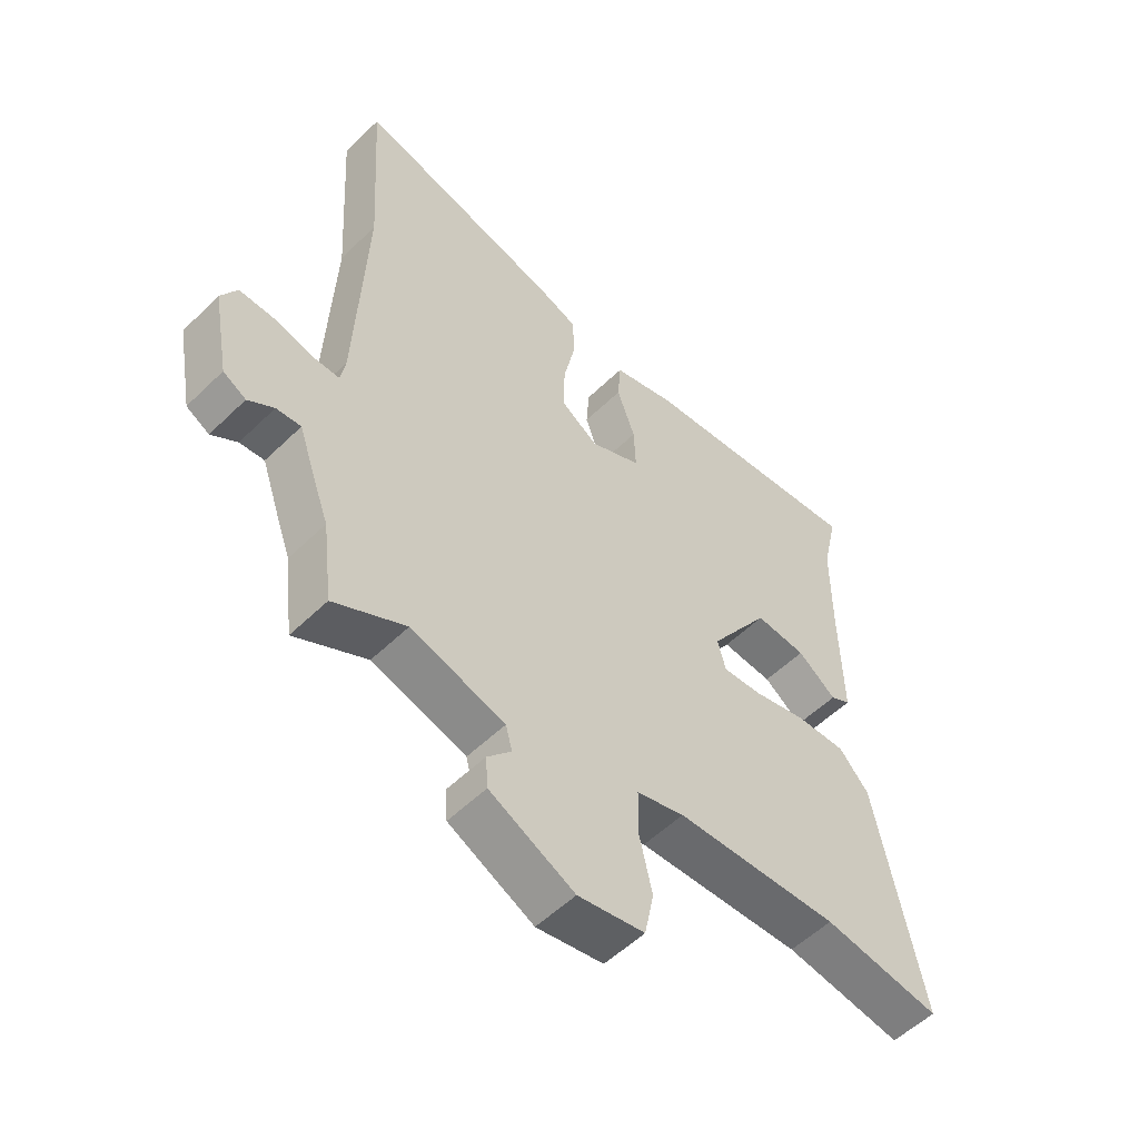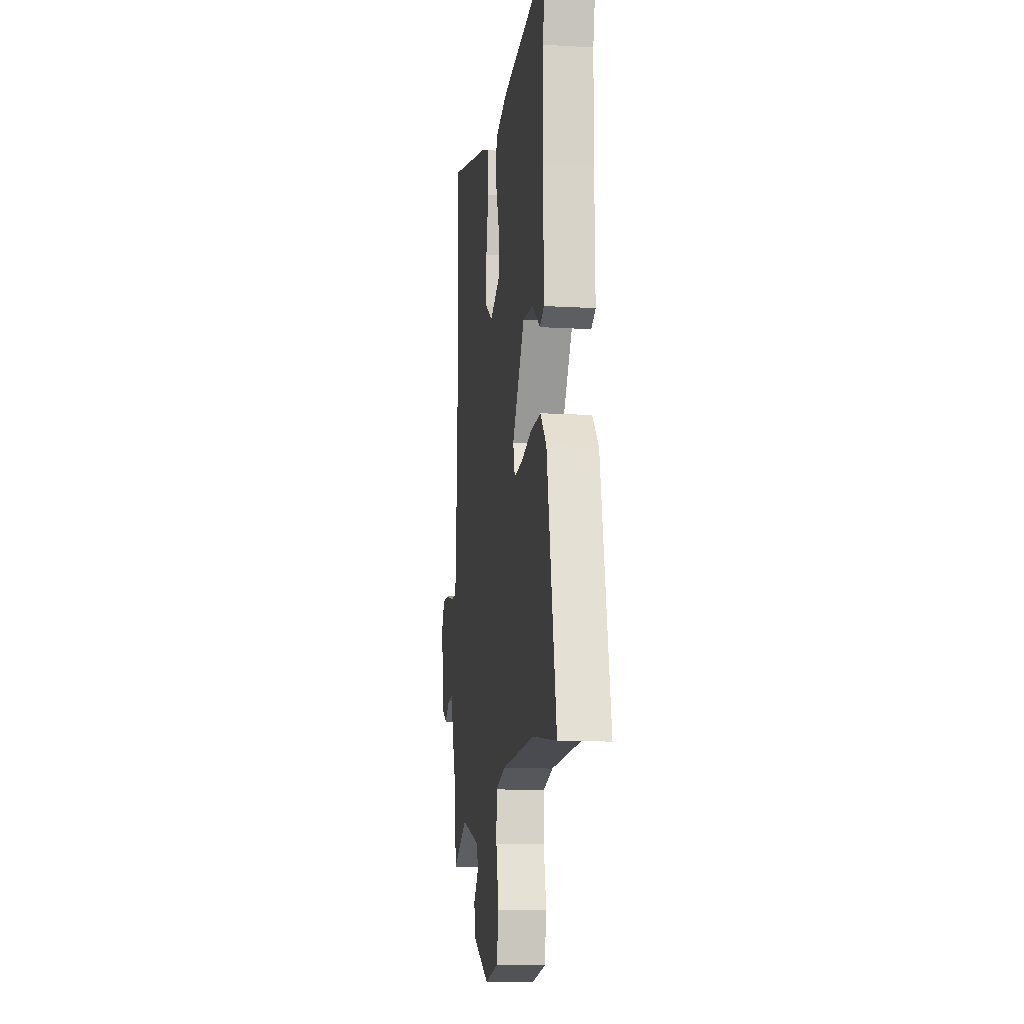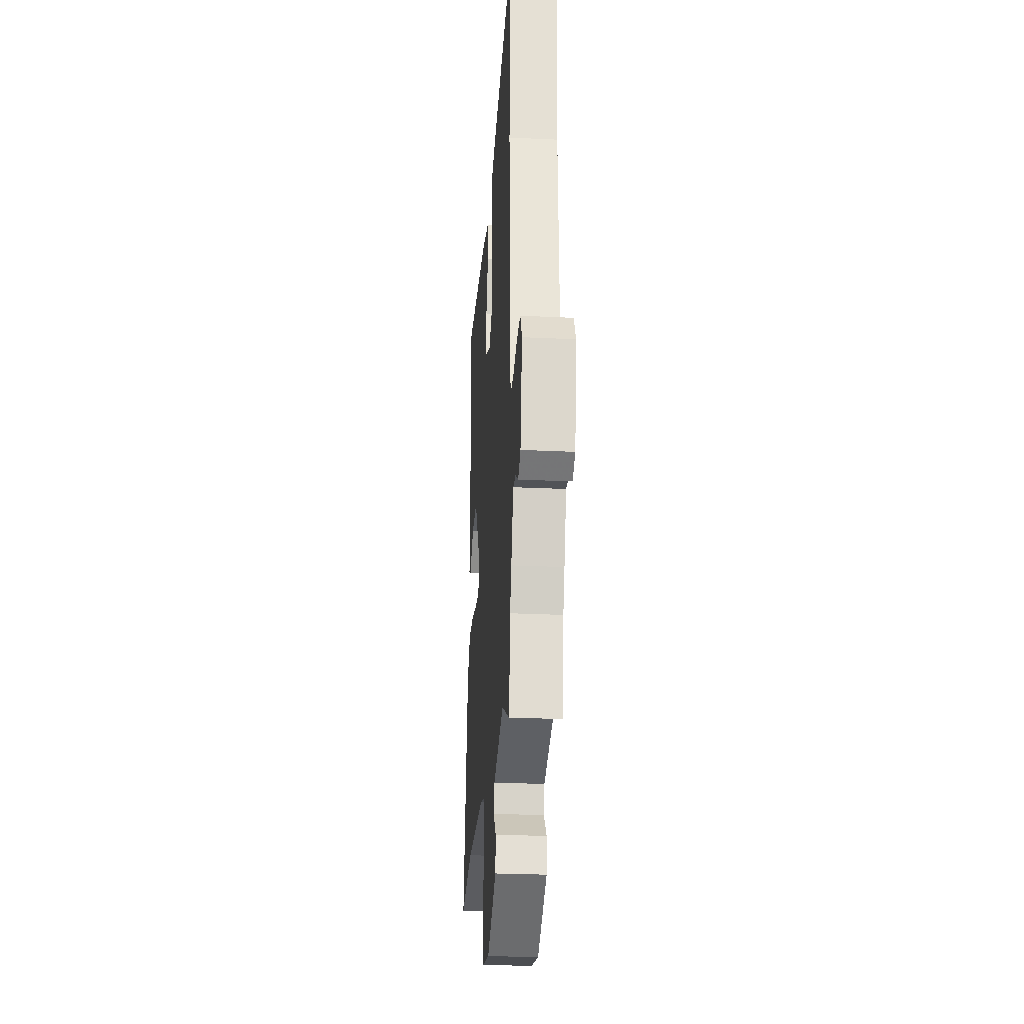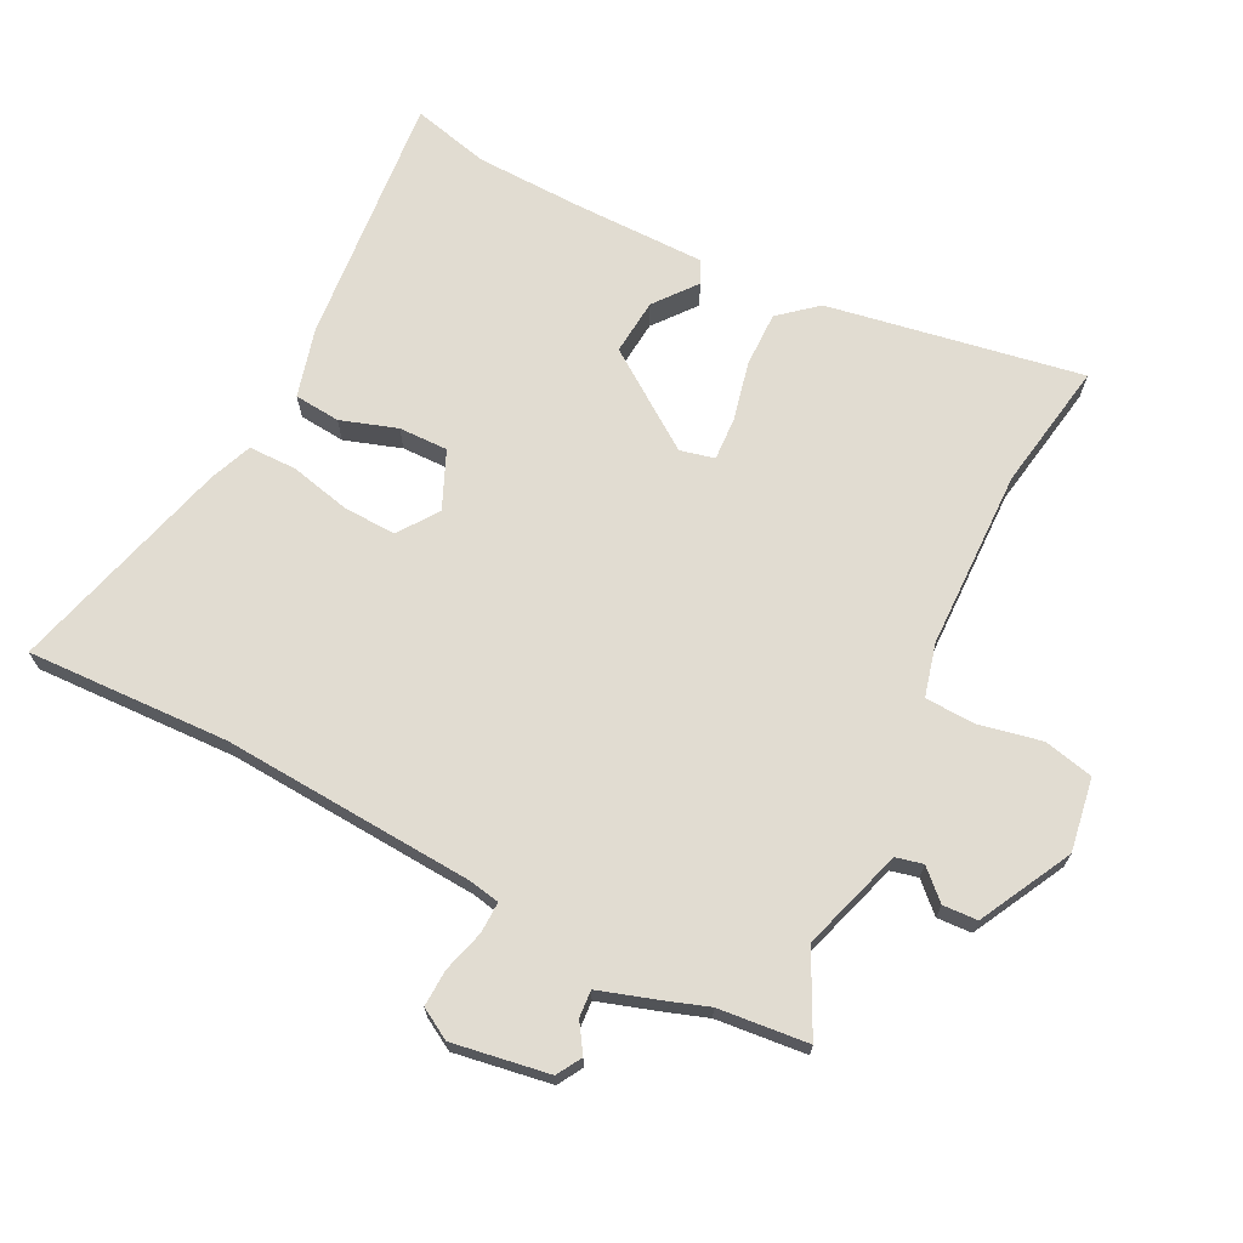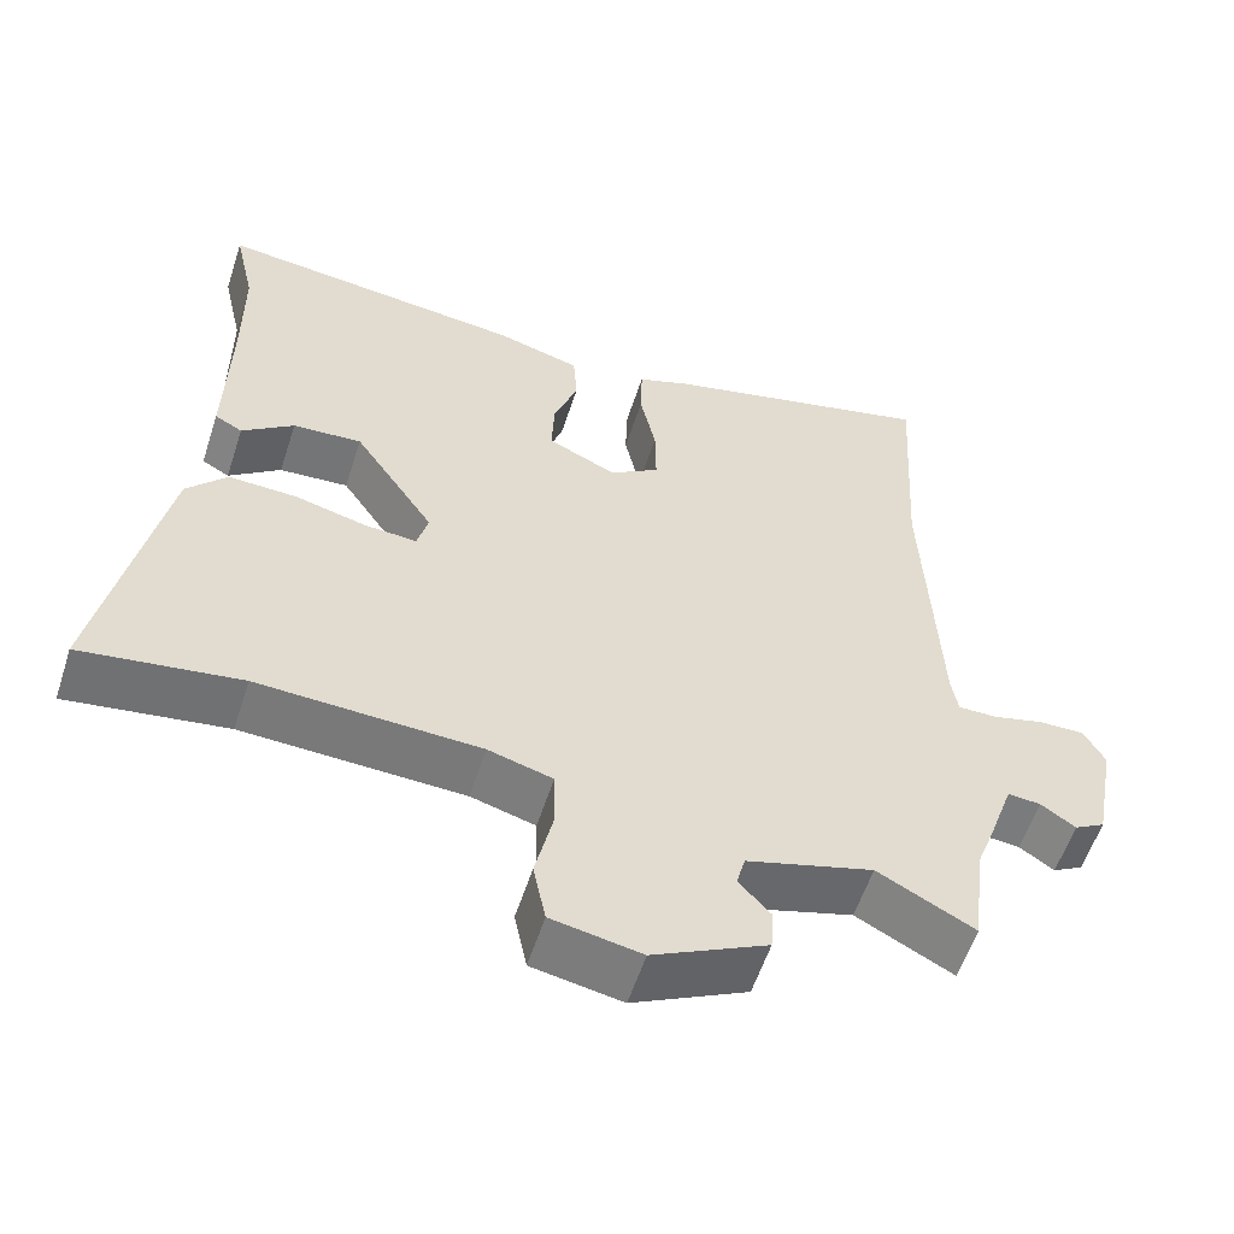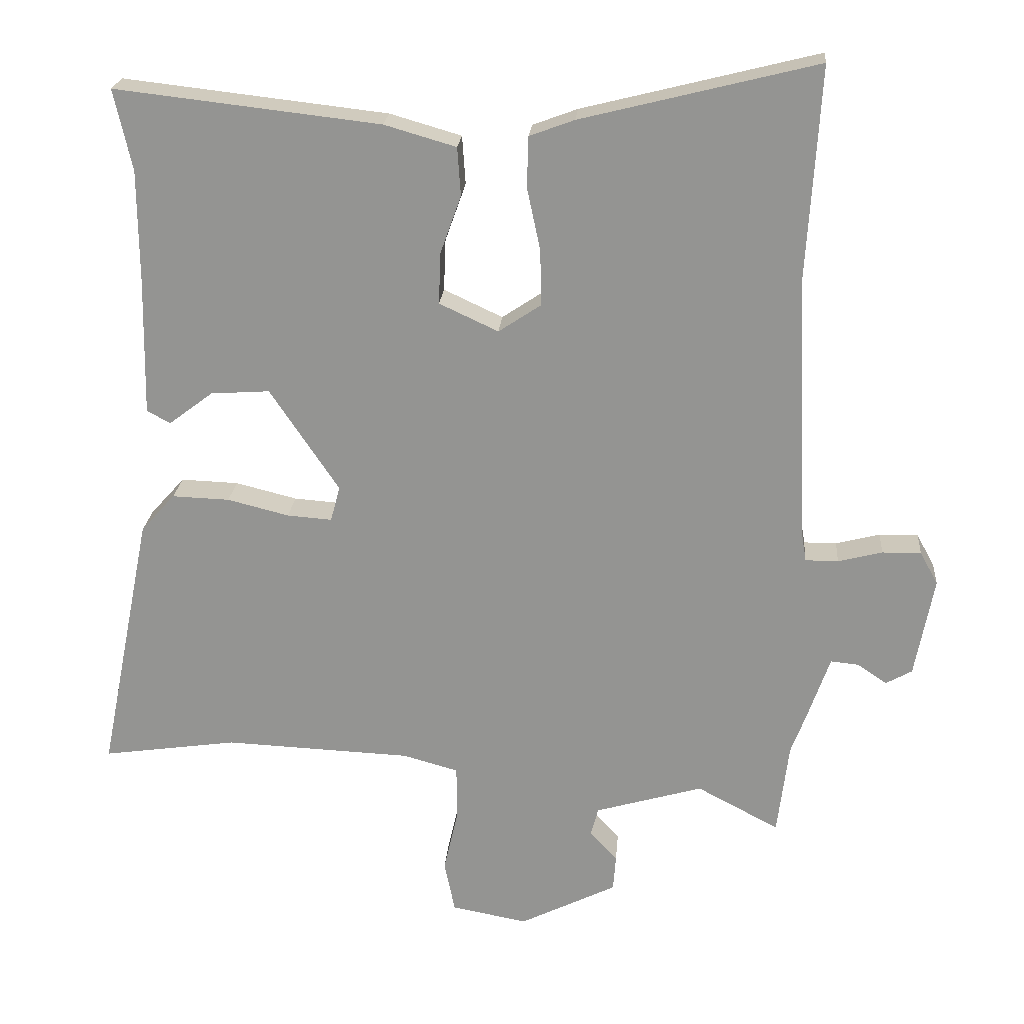
<metadata>
{"format":"obj","ext":"obj","renderer":"f3d","projection":"perspective","resolution":1024,"background":"white","views":[{"elev":-54.6,"azim":135.7,"up":"+Z"},{"elev":-12.1,"azim":-98.0,"up":"+Z"},{"elev":-27.1,"azim":85.8,"up":"+Z"},{"elev":69.2,"azim":118.0,"up":"+Y"},{"elev":-57.3,"azim":-17.9,"up":"+Z"},{"elev":22.3,"azim":4.7,"up":"+Z"}]}
</metadata>
<code>
v 0.505 0.07 -0.459
v 0.488 0.07 -0.599
v 0.365 0.07 -0.534
v 0.204 0.07 -0.581
v 0.193 0.07 -0.623
v 0.234 0.07 -0.668
v 0.23 0.07 -0.722
v 0.085 0.07 -0.794
v -0.029 0.07 -0.773
v -0.045 0.07 -0.695
v -0.023 0.07 -0.598
v -0.024 0.07 -0.519
v -0.106 0.07 -0.496
v -0.387 0.07 -0.484
v -0.589 0.07 -0.513
v -0.51 0.07 -0.117
v -0.459 0.07 -0.06
v -0.373 0.07 -0.063
v -0.281 0.07 -0.086
v -0.214 0.07 -0.091
v -0.2 0.07 -0.038
v -0.303 0.07 0.116
v -0.391 0.07 0.11
v -0.457 0.07 0.06
v -0.492 0.07 0.079
v -0.488 0.07 0.283
v -0.489 0.07 0.452
v -0.516 0.07 0.573
v -0.121 0.07 0.528
v -0.014 0.07 0.497
v -0.009 0.07 0.425
v -0.04 0.07 0.338
v -0.043 0.07 0.261
v 0.045 0.07 0.22
v 0.108 0.07 0.262
v 0.107 0.07 0.345
v 0.087 0.07 0.439
v 0.089 0.07 0.515
v 0.156 0.07 0.54
v 0.508 0.07 0.628
v 0.489 0.07 0.312
v 0.506 0.07 -0.085
v 0.514 0.07 -0.133
v 0.563 0.07 -0.133
v 0.629 0.07 -0.116
v 0.687 0.07 -0.115
v 0.714 0.07 -0.164
v 0.686 0.07 -0.314
v 0.647 0.07 -0.336
v 0.603 0.07 -0.306
v 0.561 0.07 -0.302
v 0.527 0.07 -0.4
v 0.505 0 -0.459
v 0.488 0 -0.599
v 0.365 0 -0.534
v 0.204 0 -0.581
v 0.193 0 -0.623
v 0.234 0 -0.668
v 0.23 0 -0.722
v 0.085 0 -0.794
v -0.029 0 -0.773
v -0.045 0 -0.695
v -0.023 0 -0.598
v -0.024 0 -0.519
v -0.106 0 -0.496
v -0.387 0 -0.484
v -0.589 0 -0.513
v -0.51 0 -0.117
v -0.459 0 -0.06
v -0.373 0 -0.063
v -0.281 0 -0.086
v -0.214 0 -0.091
v -0.2 0 -0.038
v -0.303 0 0.116
v -0.391 0 0.11
v -0.457 0 0.06
v -0.492 0 0.079
v -0.488 0 0.283
v -0.489 0 0.452
v -0.516 0 0.573
v -0.121 0 0.528
v -0.014 0 0.497
v -0.009 0 0.425
v -0.04 0 0.338
v -0.043 0 0.261
v 0.045 0 0.22
v 0.108 0 0.262
v 0.107 0 0.345
v 0.087 0 0.439
v 0.089 0 0.515
v 0.156 0 0.54
v 0.508 0 0.628
v 0.489 0 0.312
v 0.506 0 -0.085
v 0.514 0 -0.133
v 0.563 0 -0.133
v 0.629 0 -0.116
v 0.687 0 -0.115
v 0.714 0 -0.164
v 0.686 0 -0.314
v 0.647 0 -0.336
v 0.603 0 -0.306
v 0.561 0 -0.302
v 0.527 0 -0.4
f 51 52 1
f 47 48 49 50
f 47 50 51
f 44 45 46 47
f 43 44 47 51
f 38 39 40 41
f 36 37 38 41
f 35 36 41 42
f 34 35 42 43
f 29 30 31 32
f 27 28 29 32
f 26 27 32 33
f 23 24 25 26
f 22 23 26 33
f 21 22 33 34
f 16 17 18 19
f 14 15 16 19
f 13 14 19 20
f 12 13 20 21
f 8 9 10 11
f 8 11 12
f 5 6 7 8
f 4 5 8 12
f 3 4 12 21
f 1 2 3 21
f 34 43 51
f 1 21 34 51
f 53 104 103
f 102 101 100 99
f 103 102 99
f 99 98 97 96
f 103 99 96 95
f 93 92 91 90
f 93 90 89 88
f 94 93 88 87
f 95 94 87 86
f 84 83 82 81
f 84 81 80 79
f 85 84 79 78
f 78 77 76 75
f 85 78 75 74
f 86 85 74 73
f 71 70 69 68
f 71 68 67 66
f 72 71 66 65
f 73 72 65 64
f 63 62 61 60
f 64 63 60
f 60 59 58 57
f 64 60 57 56
f 73 64 56 55
f 73 55 54 53
f 103 95 86
f 103 86 73 53
f 1 53 54 2
f 2 54 55 3
f 3 55 56 4
f 4 56 57 5
f 5 57 58 6
f 6 58 59 7
f 7 59 60 8
f 8 60 61 9
f 9 61 62 10
f 10 62 63 11
f 11 63 64 12
f 12 64 65 13
f 13 65 66 14
f 14 66 67 15
f 15 67 68 16
f 16 68 69 17
f 17 69 70 18
f 18 70 71 19
f 19 71 72 20
f 20 72 73 21
f 21 73 74 22
f 22 74 75 23
f 23 75 76 24
f 24 76 77 25
f 25 77 78 26
f 26 78 79 27
f 27 79 80 28
f 28 80 81 29
f 29 81 82 30
f 30 82 83 31
f 31 83 84 32
f 32 84 85 33
f 33 85 86 34
f 34 86 87 35
f 35 87 88 36
f 36 88 89 37
f 37 89 90 38
f 38 90 91 39
f 39 91 92 40
f 40 92 93 41
f 41 93 94 42
f 42 94 95 43
f 43 95 96 44
f 44 96 97 45
f 45 97 98 46
f 46 98 99 47
f 47 99 100 48
f 48 100 101 49
f 49 101 102 50
f 50 102 103 51
f 51 103 104 52
f 52 104 53 1

</code>
